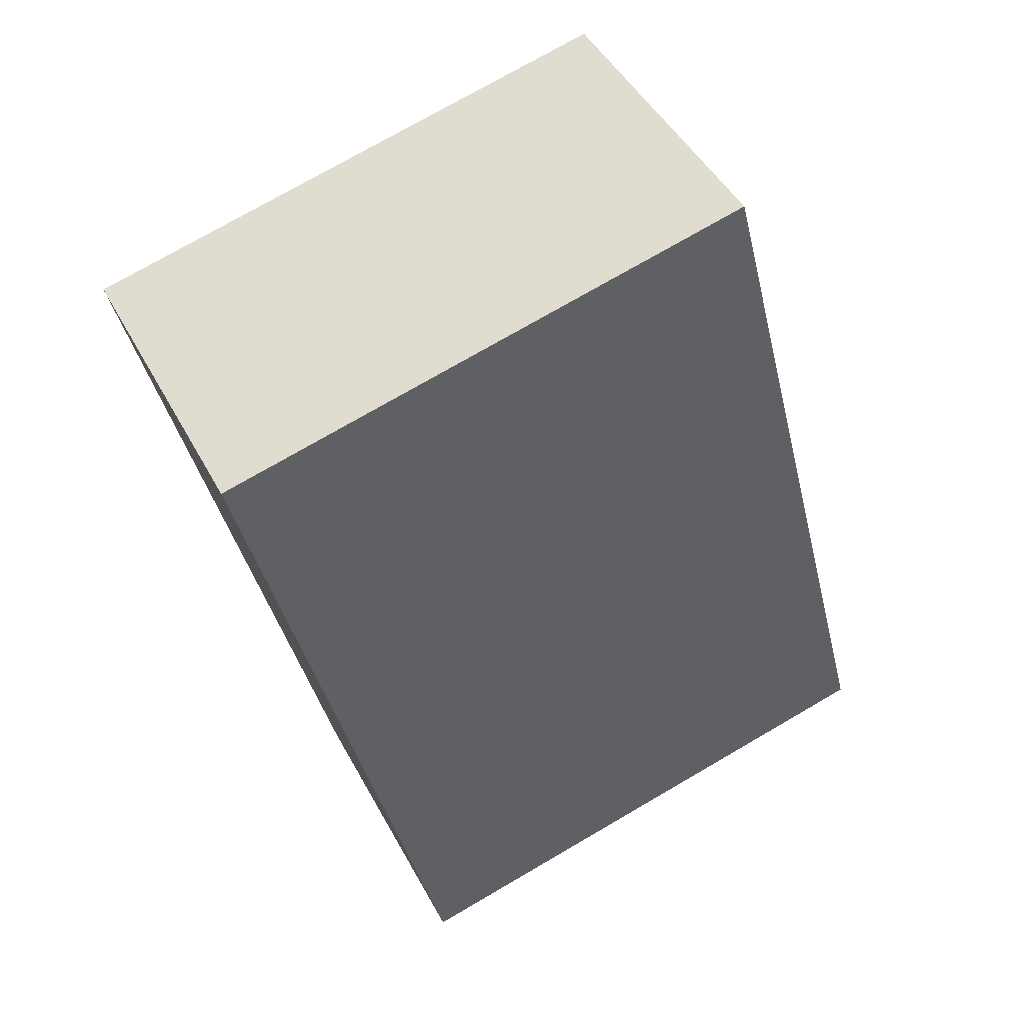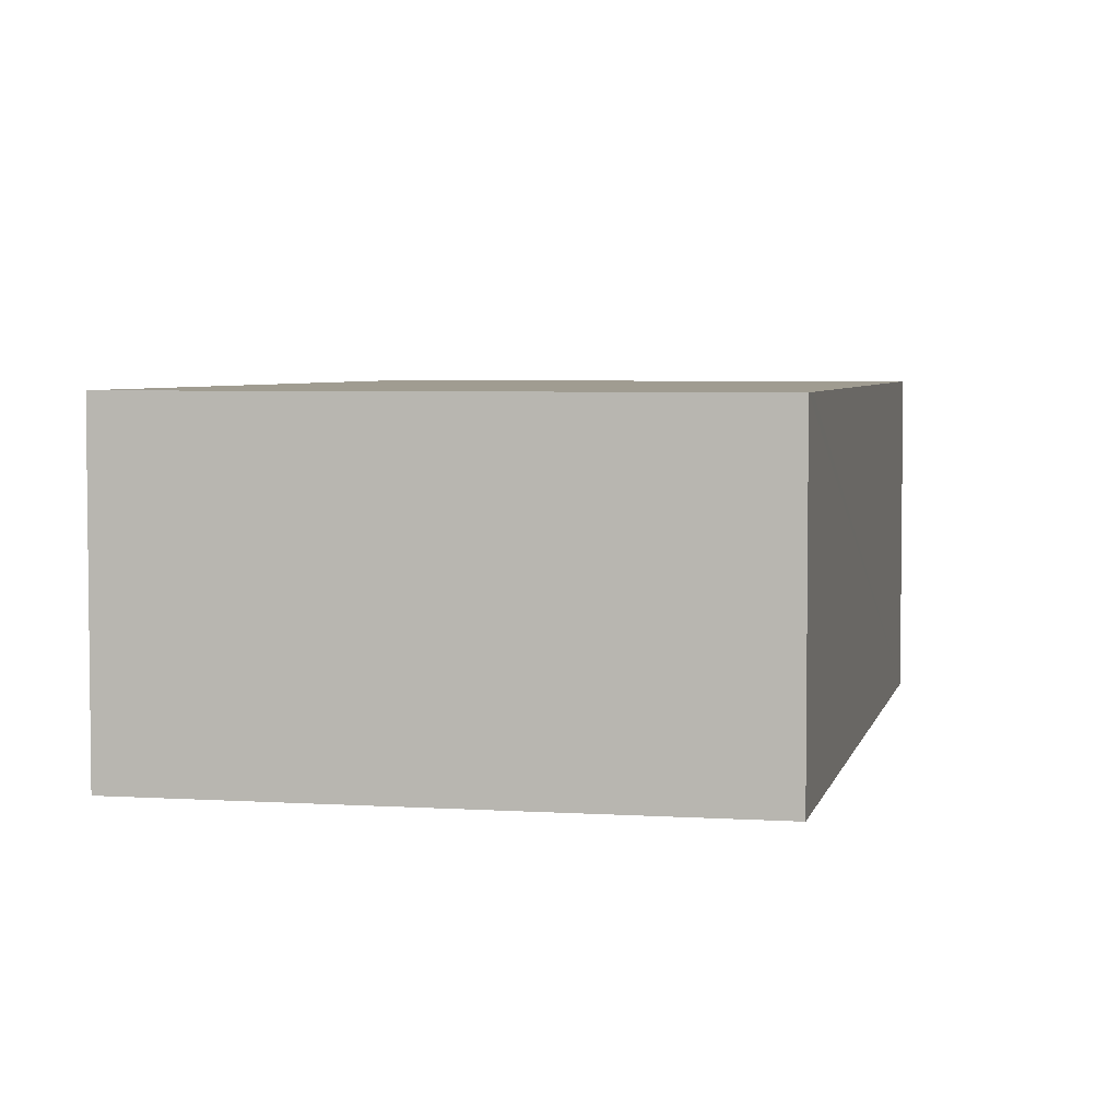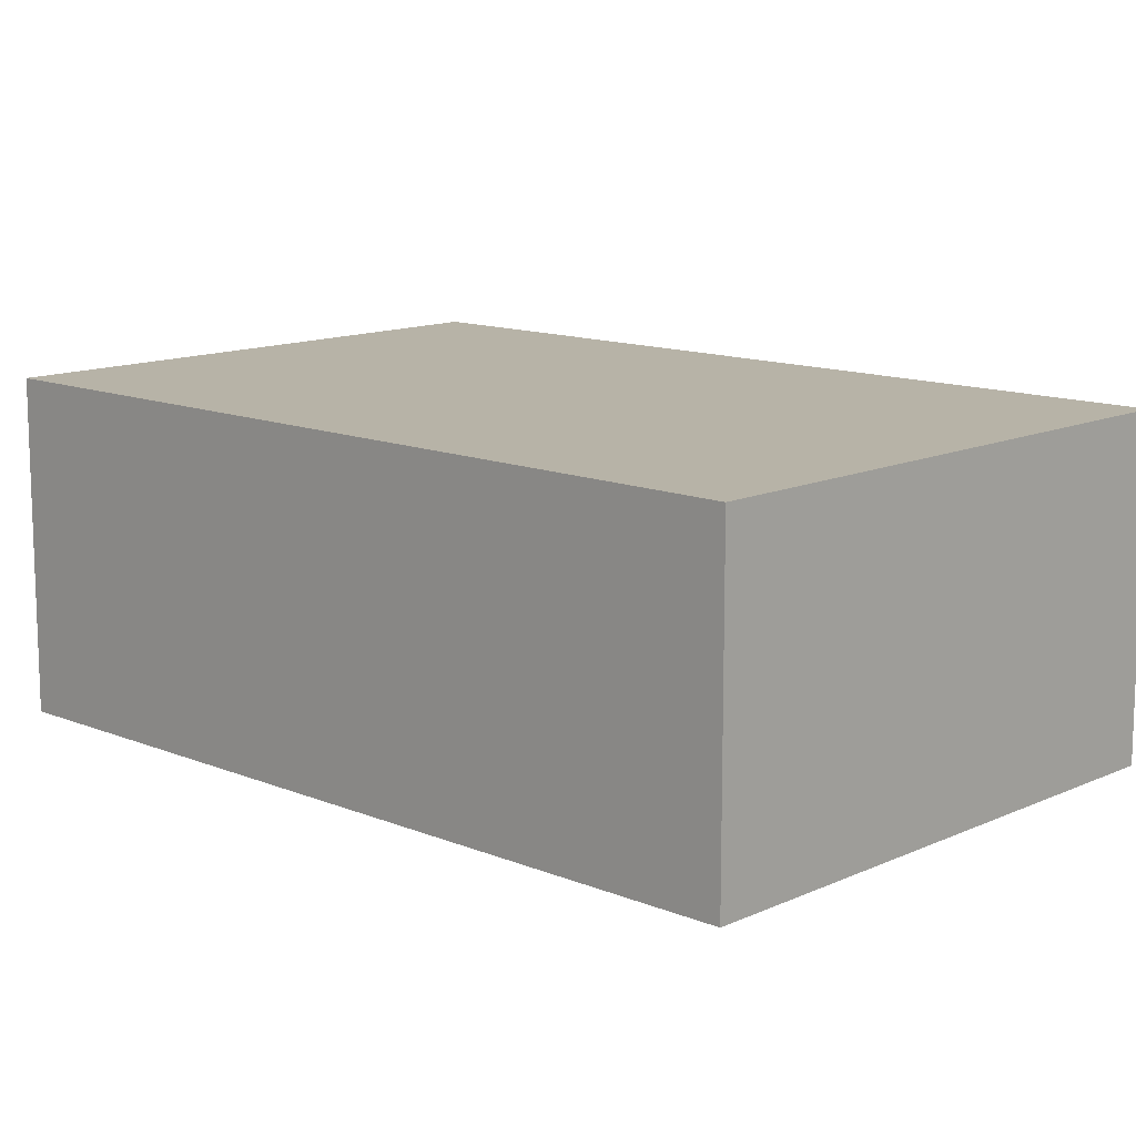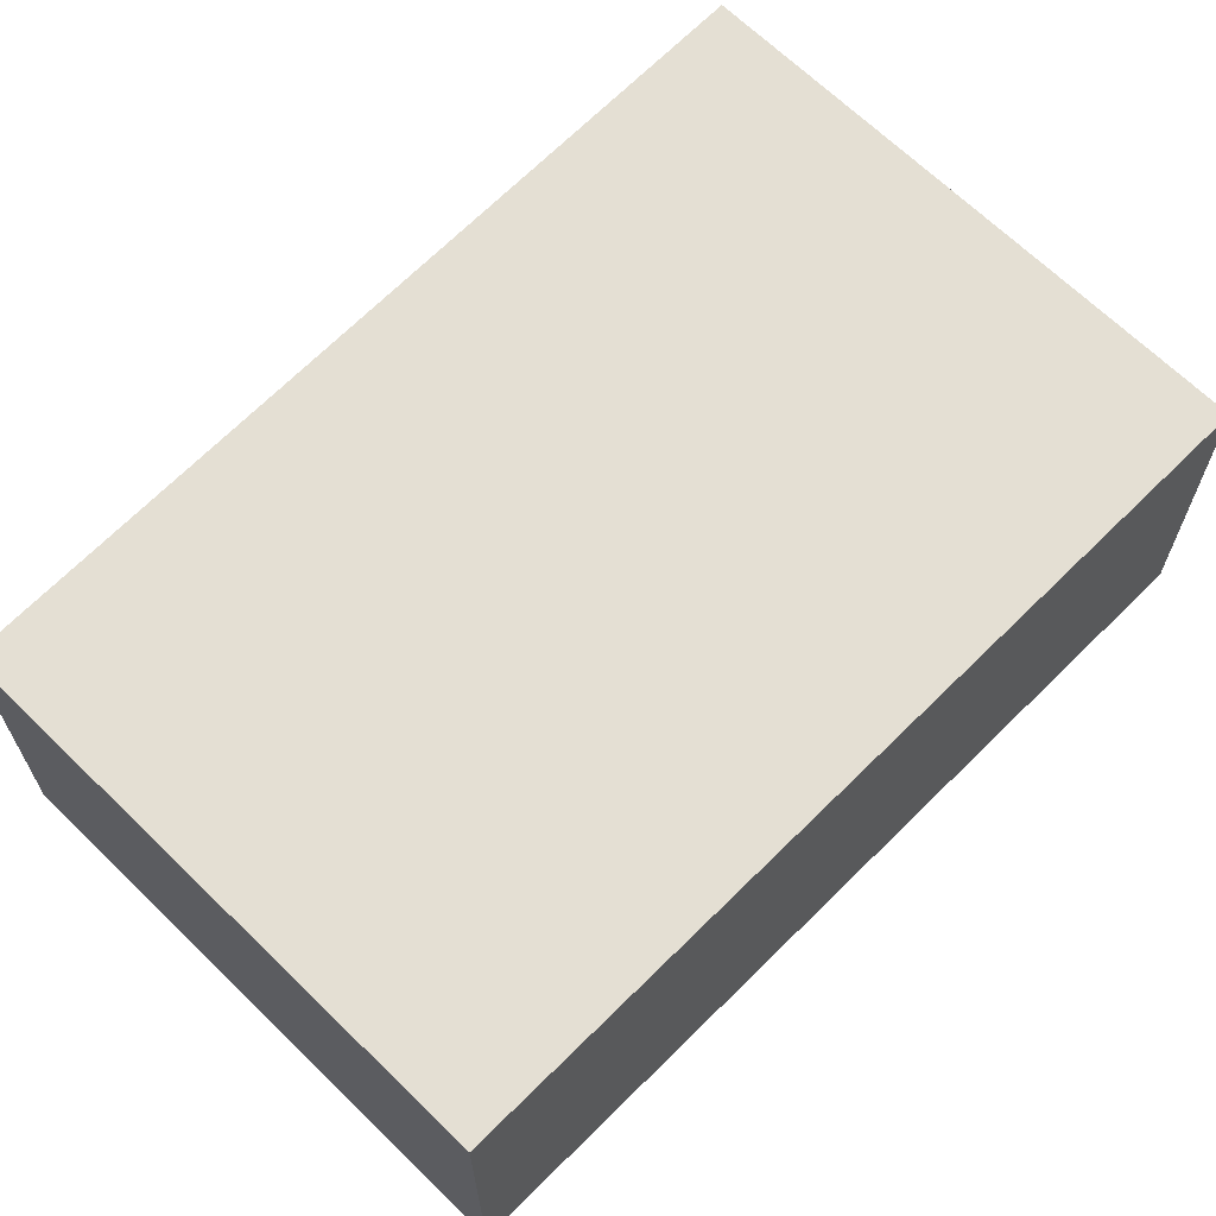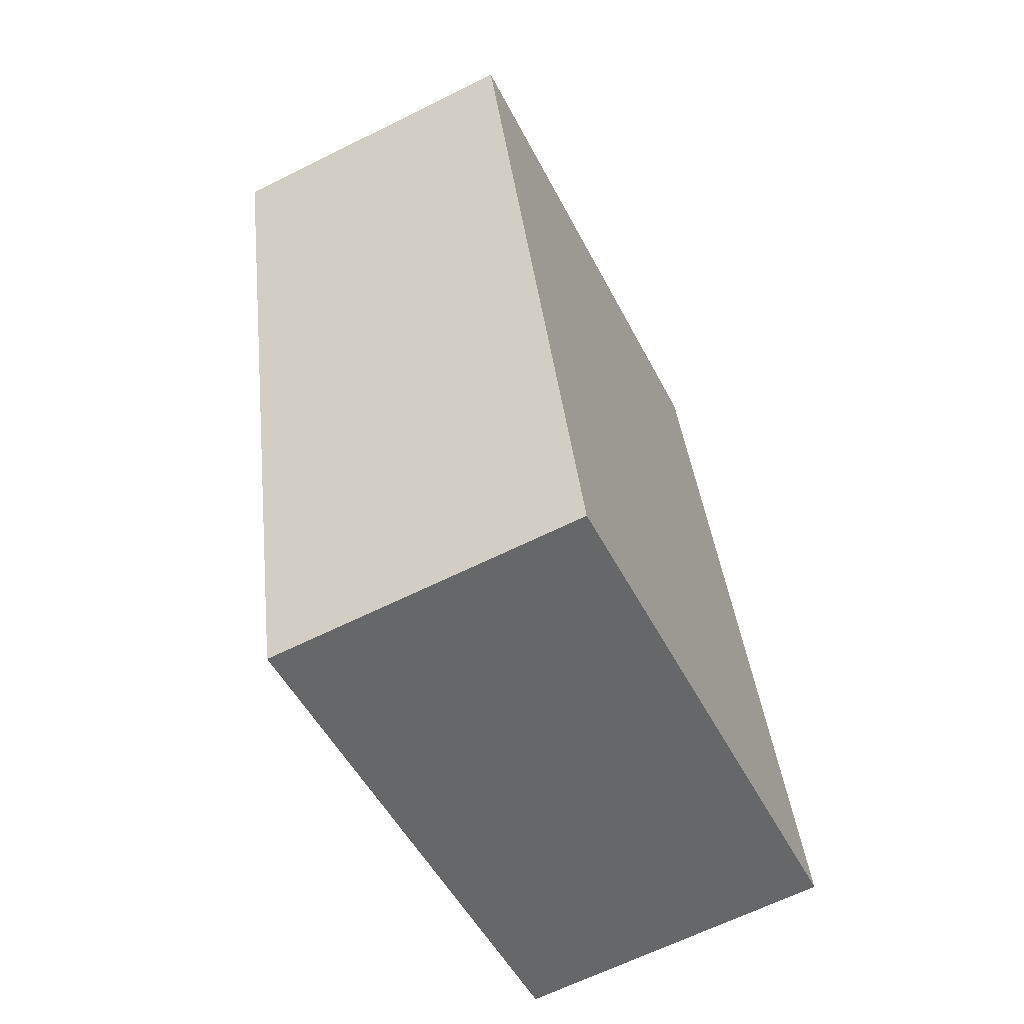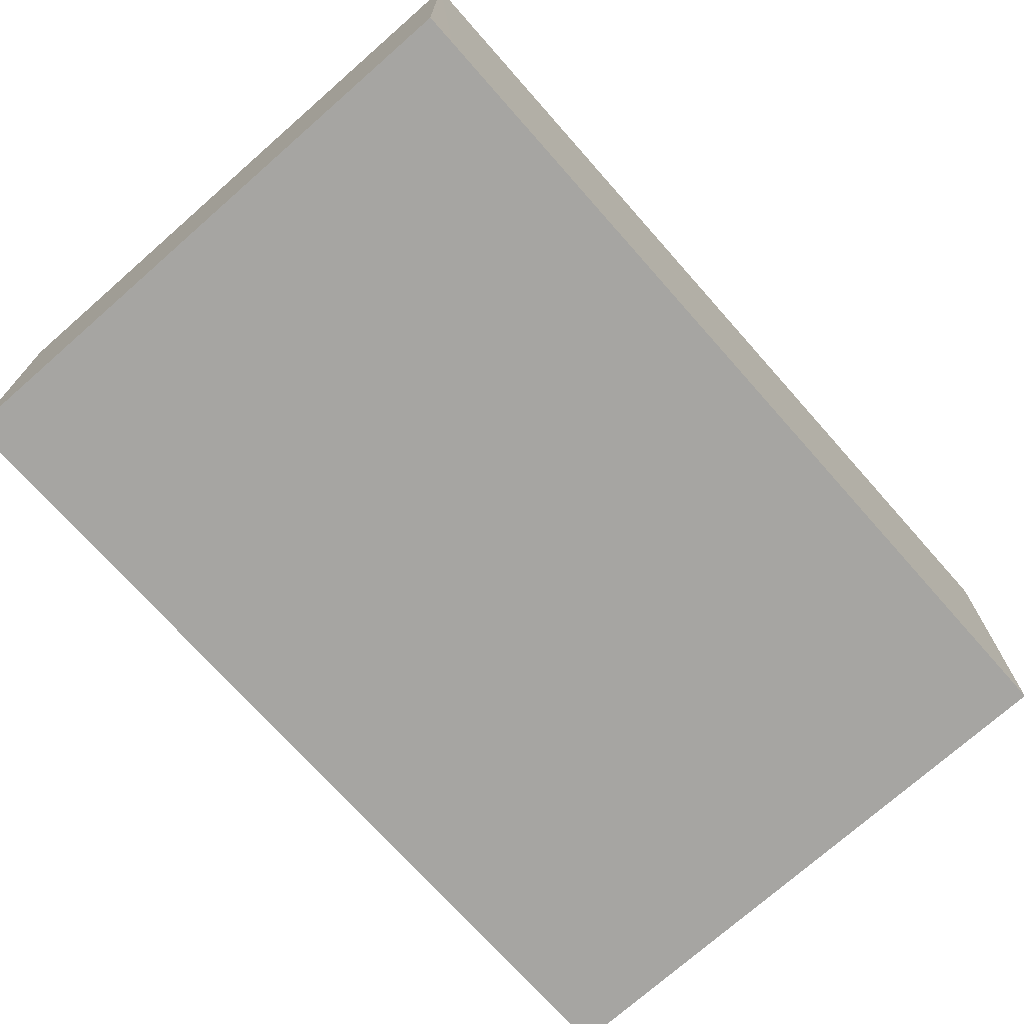
<metadata>
{"format":"obj","ext":"obj","renderer":"f3d","projection":"perspective","resolution":1024,"background":"white","views":[{"elev":45.9,"azim":153.3,"up":"+Z"},{"elev":4.4,"azim":-153.6,"up":"+Y"},{"elev":12.6,"azim":147.6,"up":"+Y"},{"elev":66.8,"azim":58.8,"up":"+Y"},{"elev":-64.5,"azim":116.6,"up":"+Z"},{"elev":-73.6,"azim":-124.2,"up":"+Y"}]}
</metadata>
<code>
v  4.564 2.661 -1.173
v  1.763 2.661 6.865
v  6.24 2.661 5.715
v  0.06 2.661 0.235
v  0 2.661 1.629e-16
v  1.763 -4.204e-16 6.865
v  6.24 -3.499e-16 5.715
v  4.564 7.183e-17 -1.173
v  0 0 0
v  0.06 -1.439e-17 0.235
g defaultobject
f 1 2 3
f 2 1 4
f 4 1 5
f 6 3 2
f 3 6 7
f 7 1 3
f 1 7 8
f 8 5 1
f 5 8 9
f 4 6 2
f 6 4 5
f 6 5 10
f 10 5 9
f 10 7 6
f 7 10 8
f 8 10 9

</code>
